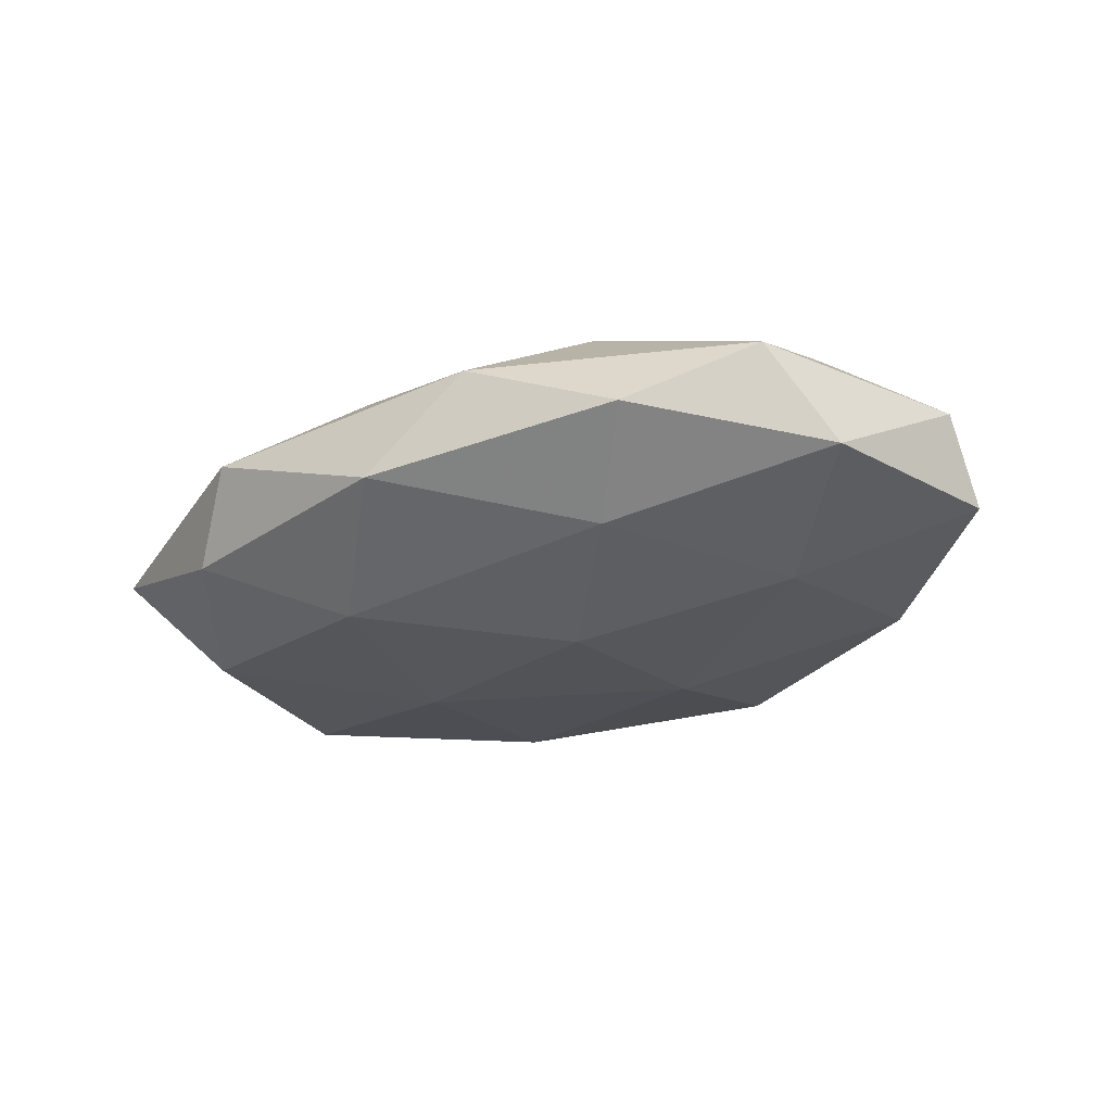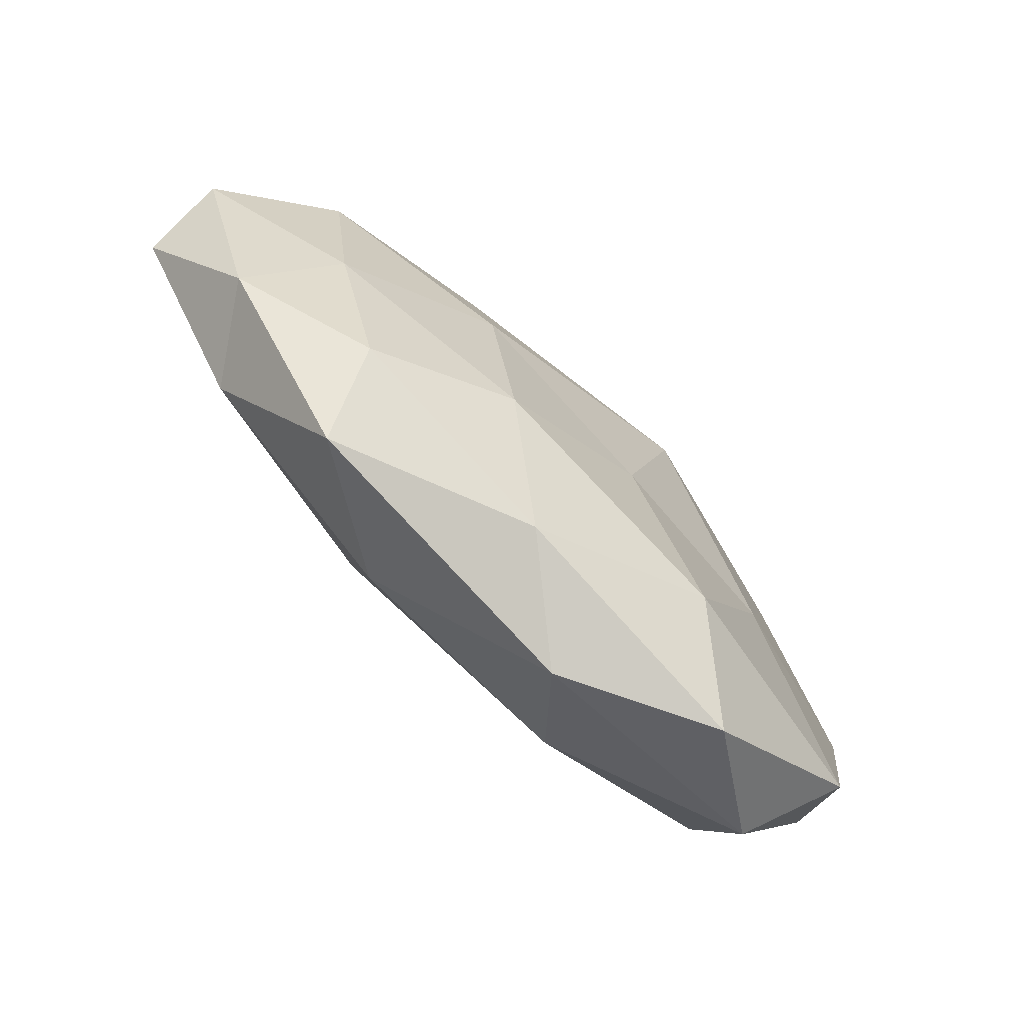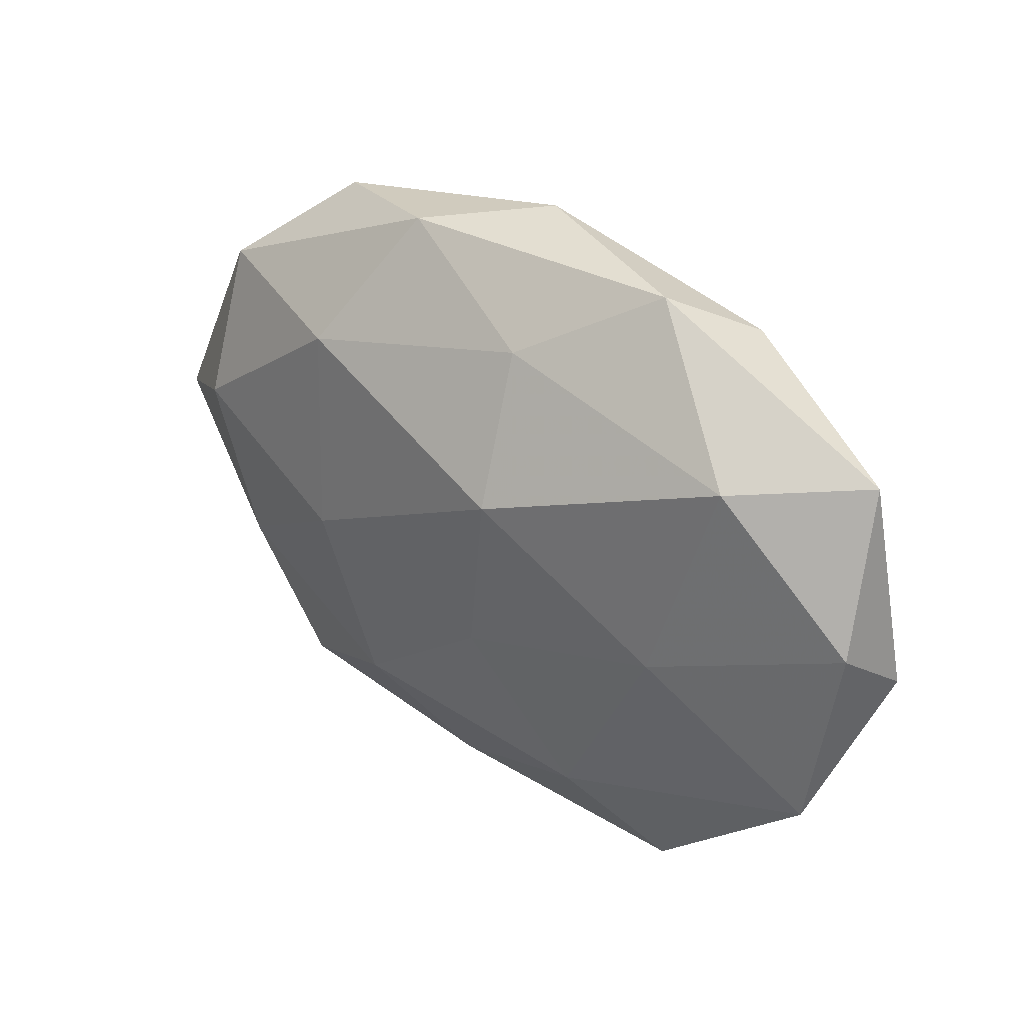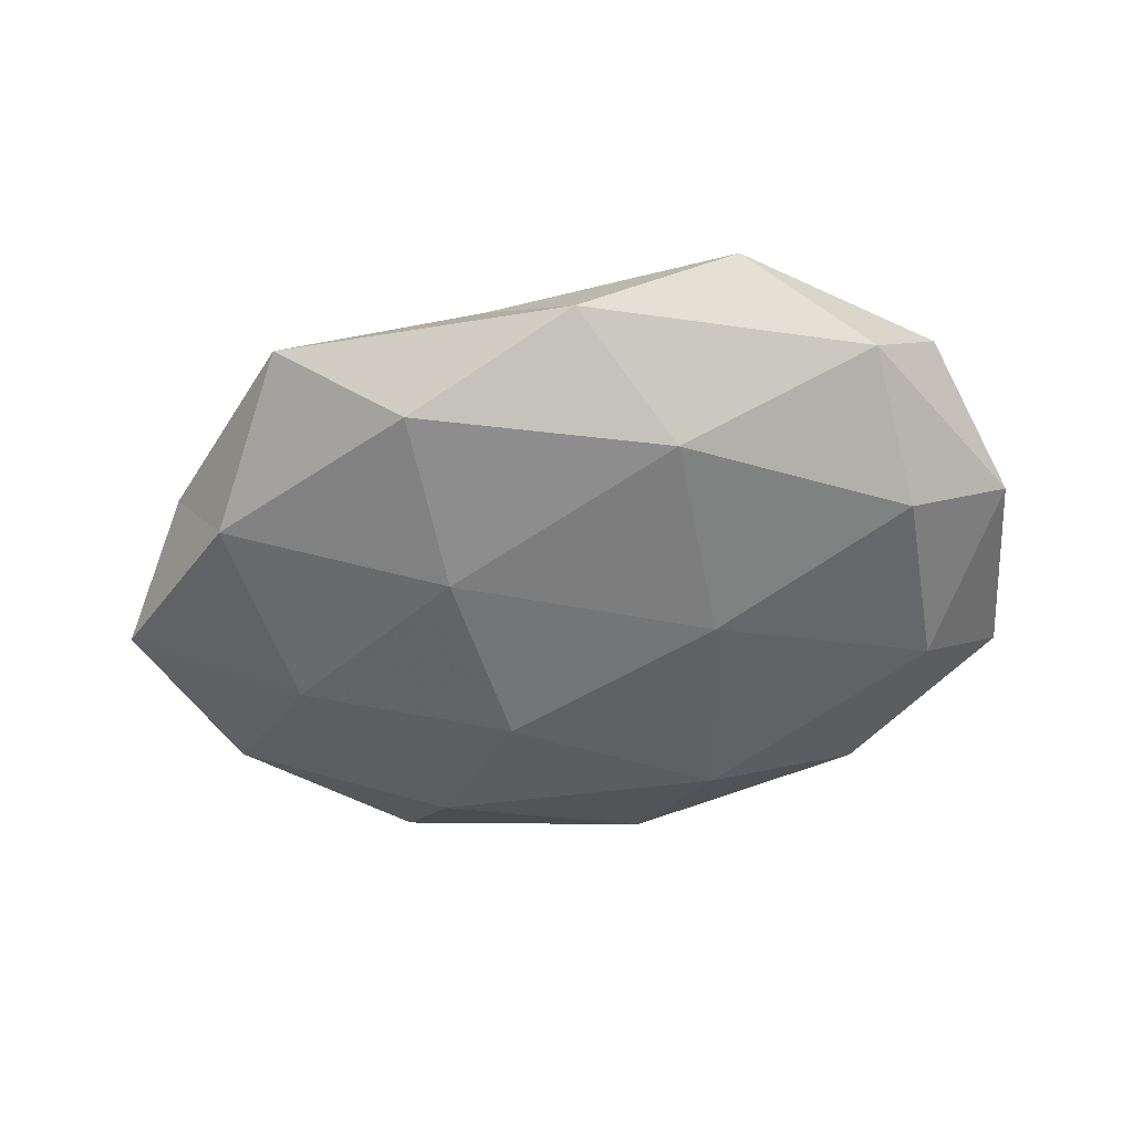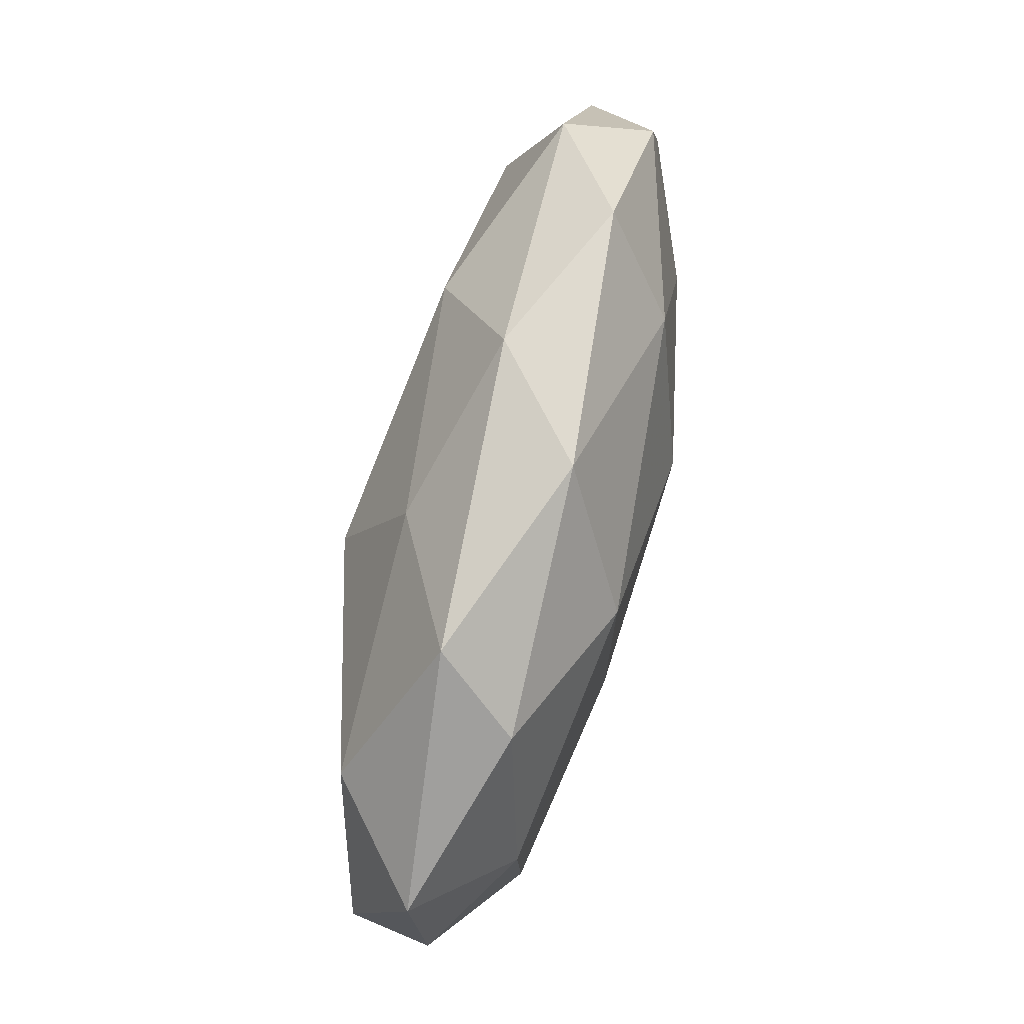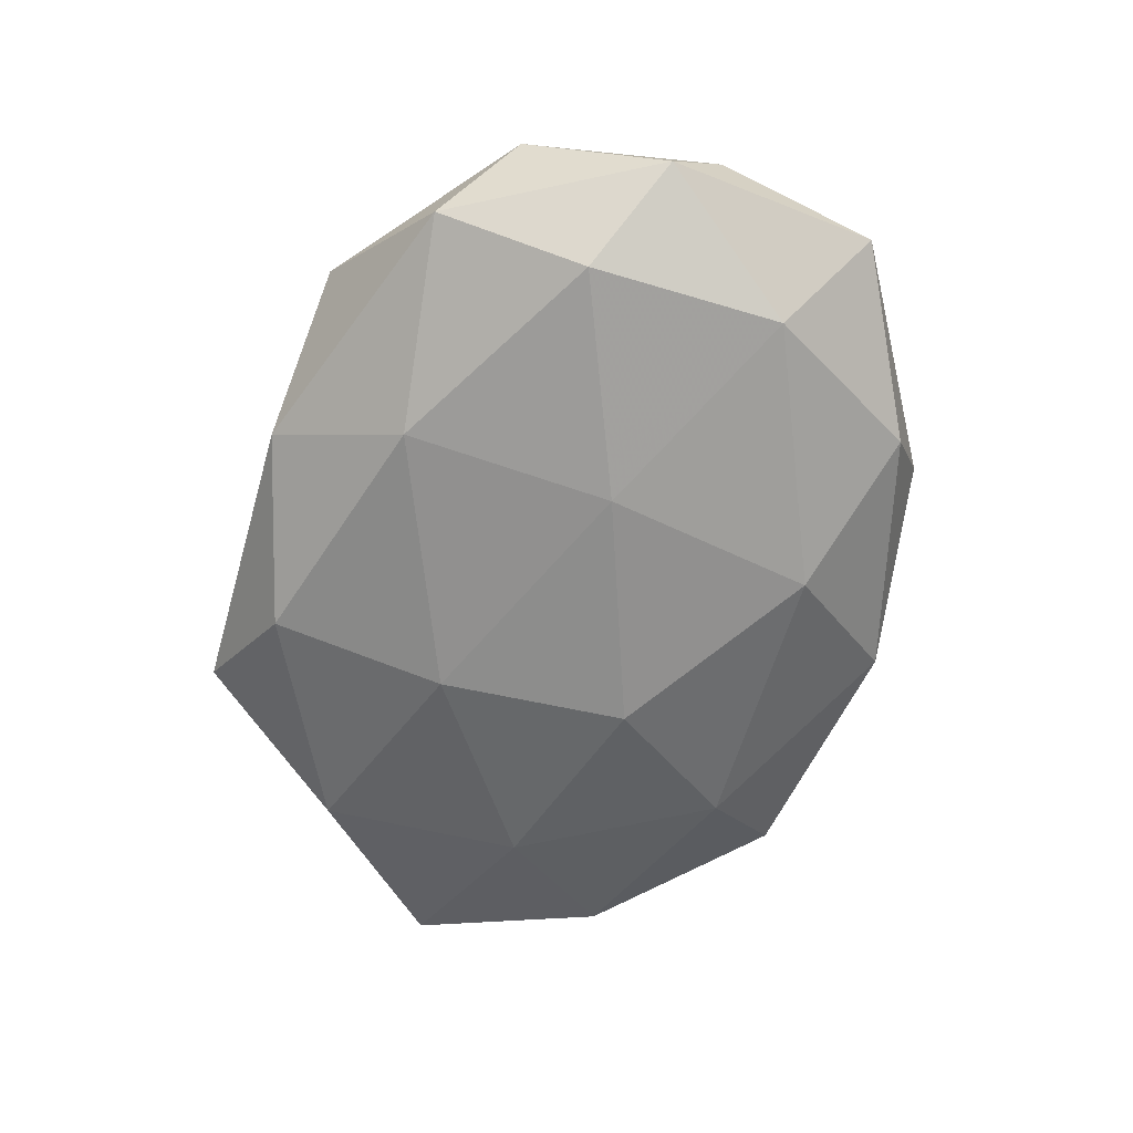
<metadata>
{"format":"obj","ext":"obj","renderer":"f3d","projection":"perspective","resolution":1024,"background":"white","views":[{"elev":-26.9,"azim":-148.4,"up":"+Z"},{"elev":-77.7,"azim":-44.3,"up":"+Y"},{"elev":31.5,"azim":40.0,"up":"+Y"},{"elev":-51.6,"azim":12.6,"up":"+Z"},{"elev":79.1,"azim":104.3,"up":"+Y"},{"elev":-62.0,"azim":74.6,"up":"+Z"}]}
</metadata>
<code>
v -0.0003584 0.03988 -0.006518
v -0.057 0.001079 0.003919
v -0.04441 0.02509 0.005201
v 0.004772 -0.009633 0.01581
v -0.003561 -0.0361 0.006835
v -0.04949 0.01649 -0.00529
v -0.03886 -0.01322 0.01043
v 0.03766 0.0217 0.01122
v -0.02345 0.02546 -0.01241
v 0.009503 0.0126 0.01907
v 0.01756 -0.02559 -0.01297
v 0.04187 -0.02833 -0.004001
v 0.007501 0.02937 0.01101
v 0.02796 -0.03851 0.005179
v -0.01287 0.03843 0.004549
v 0.04191 0.01338 -0.01097
v -0.04664 -0.02084 0.001535
v -0.01272 -0.03493 -0.01076
v -0.02759 -0.04118 -0.001201
v 0.02991 -0.003942 0.01322
v 0.0298 0.03249 -0.007223
v -0.03051 -0.03107 0.007737
v -0.01044 0.009262 -0.01773
v 0.008723 -0.04075 -0.003184
v -0.02147 0.02303 0.01416
v -0.01391 -0.02333 0.01405
v -0.01261 -0.01357 -0.01601
v 0.04283 -0.0102 -0.01177
v -0.03147 0.03546 -0.003706
v 0.05454 -0.003374 -0.002647
v 0.01828 -0.02645 0.01318
v -0.04374 0.007317 0.01224
v 0.04897 -0.02007 0.007124
v -0.02007 -0.001975 0.01642
v 0.05092 0.02236 -0.000323
v -0.03618 0.001901 -0.01267
v 0.05294 0.003753 0.006946
v 0.02291 0.03814 0.002536
v 0.01712 -0.0001933 -0.01612
v 0.01205 0.02545 -0.01528
v -0.03937 -0.02251 -0.009191
v -0.05705 -0.005974 -0.005566
f 6 2 3
f 10 8 13
f 7 2 17
f 4 20 10
f 20 8 10
f 22 7 17
f 5 22 19
f 17 19 22
f 11 12 24
f 14 5 24
f 24 12 14
f 18 11 24
f 5 19 24
f 24 19 18
f 10 13 25
f 25 15 3
f 25 13 15
f 26 22 5
f 26 7 22
f 27 11 18
f 11 28 12
f 29 6 3
f 9 29 1
f 9 6 29
f 1 29 15
f 3 15 29
f 30 12 28
f 28 16 30
f 31 5 14
f 4 31 20
f 4 26 31
f 26 5 31
f 3 2 32
f 7 32 2
f 32 25 3
f 33 14 12
f 33 12 30
f 31 14 33
f 31 33 20
f 4 10 34
f 10 25 34
f 4 34 26
f 34 7 26
f 34 32 7
f 34 25 32
f 16 21 35
f 16 35 30
f 36 6 9
f 23 36 9
f 23 27 36
f 20 37 8
f 20 33 37
f 37 33 30
f 8 37 35
f 30 35 37
f 13 8 38
f 1 15 38
f 38 15 13
f 21 1 38
f 8 35 38
f 38 35 21
f 39 11 27
f 23 39 27
f 39 28 11
f 39 16 28
f 9 1 40
f 40 1 21
f 40 21 16
f 23 9 40
f 40 16 39
f 23 40 39
f 41 19 17
f 41 18 19
f 27 18 41
f 27 41 36
f 6 42 2
f 17 2 42
f 36 42 6
f 42 41 17
f 36 41 42

</code>
